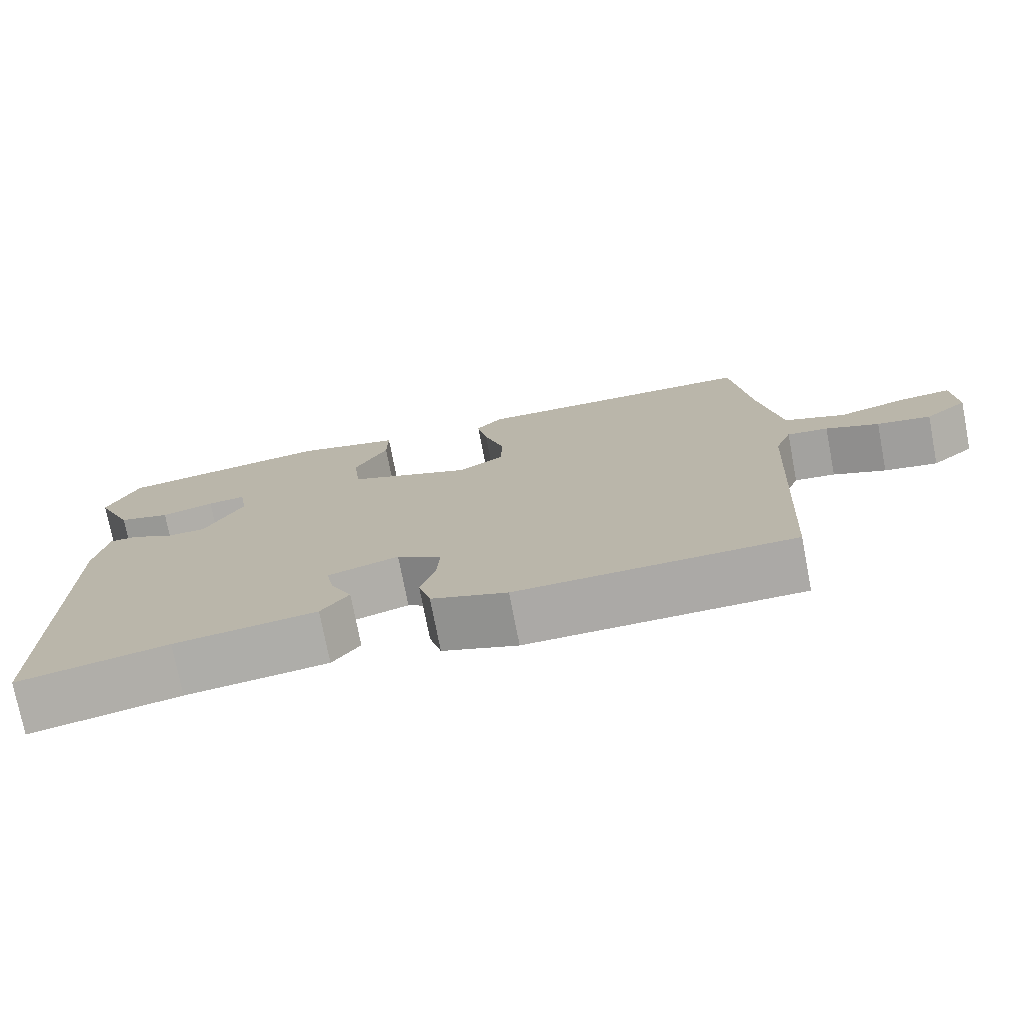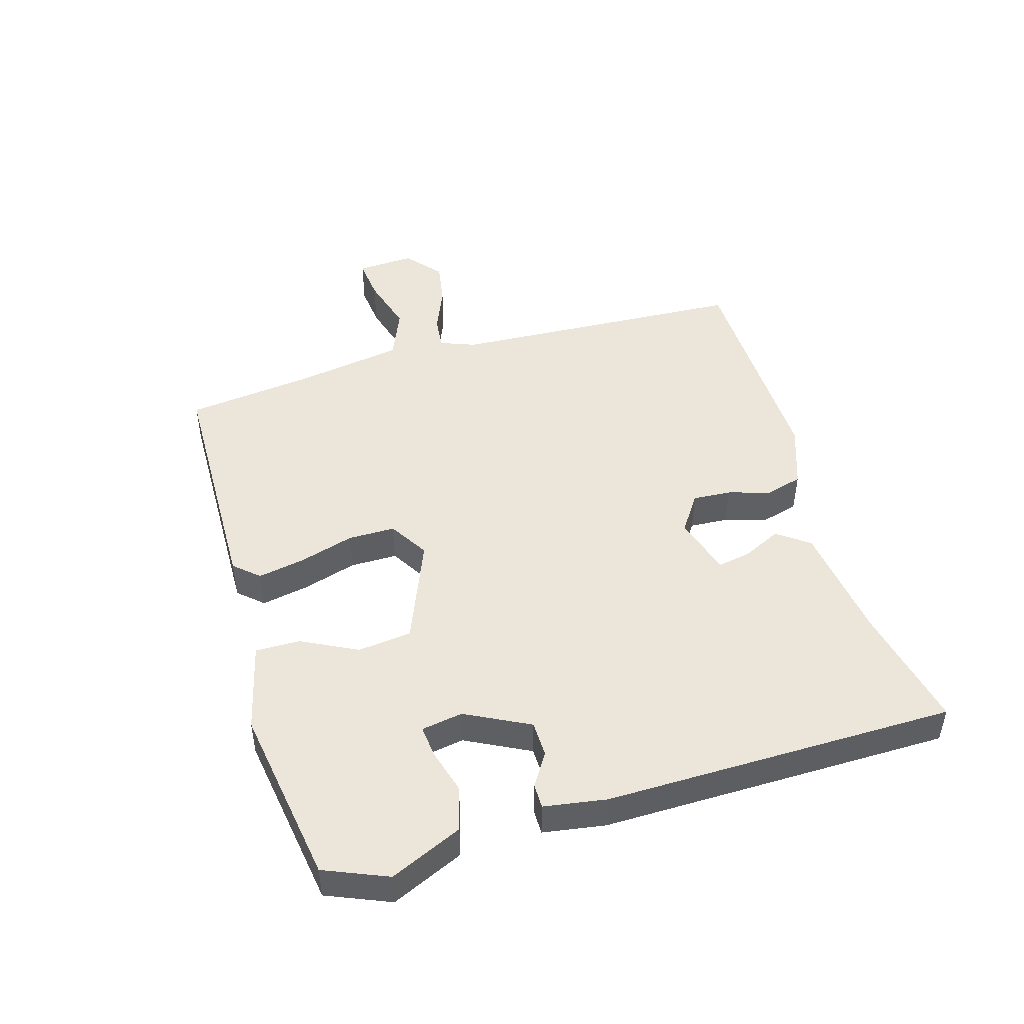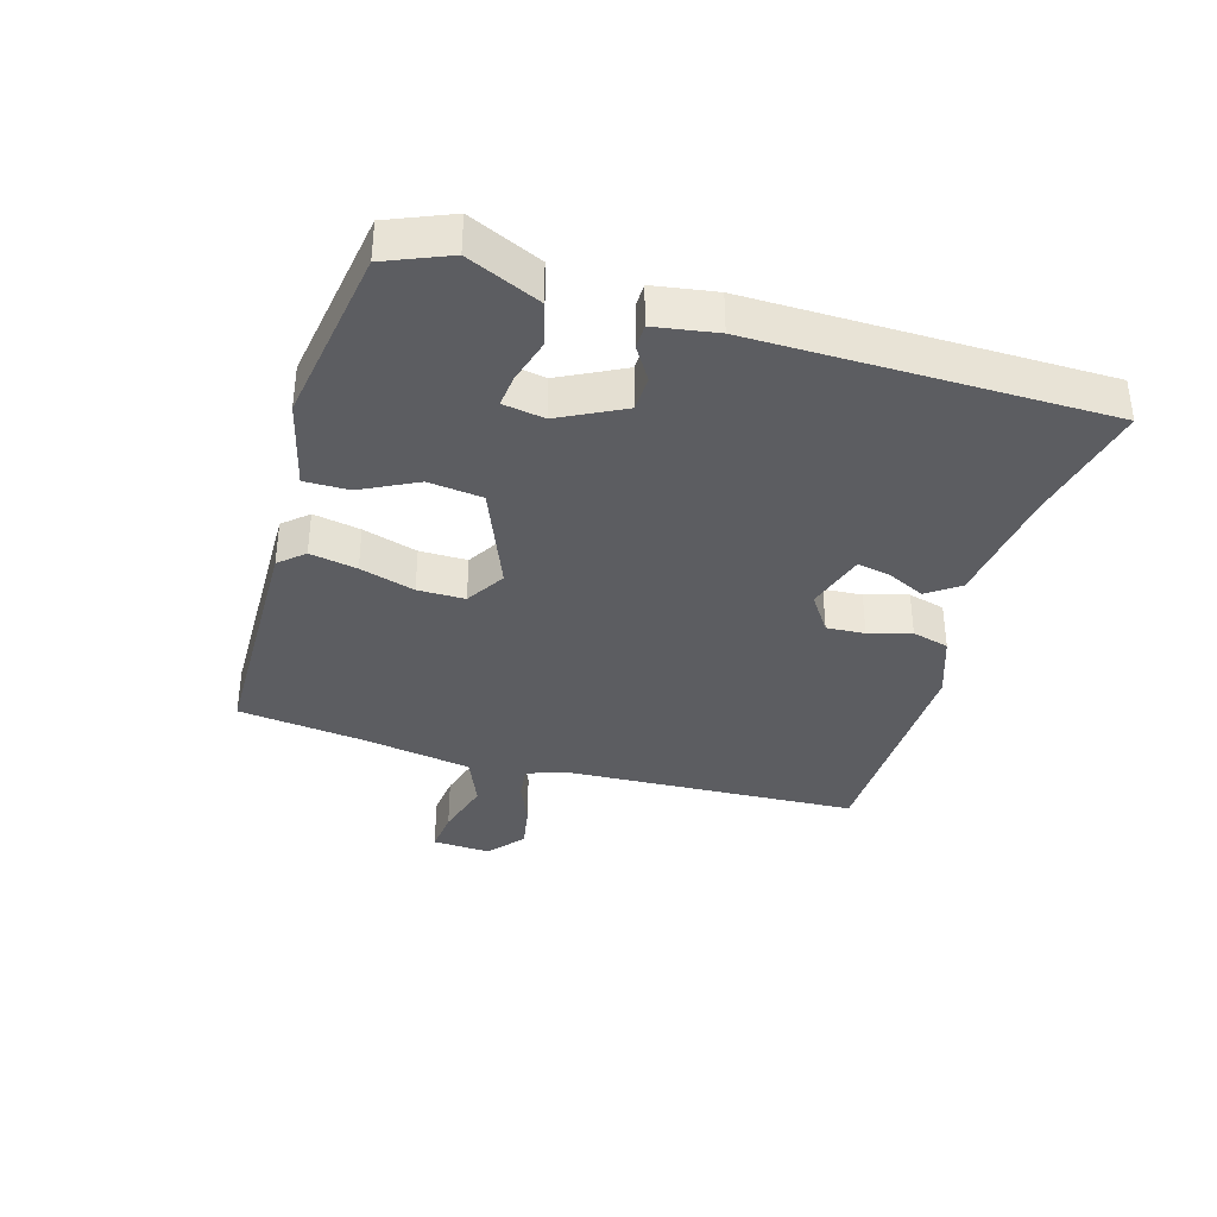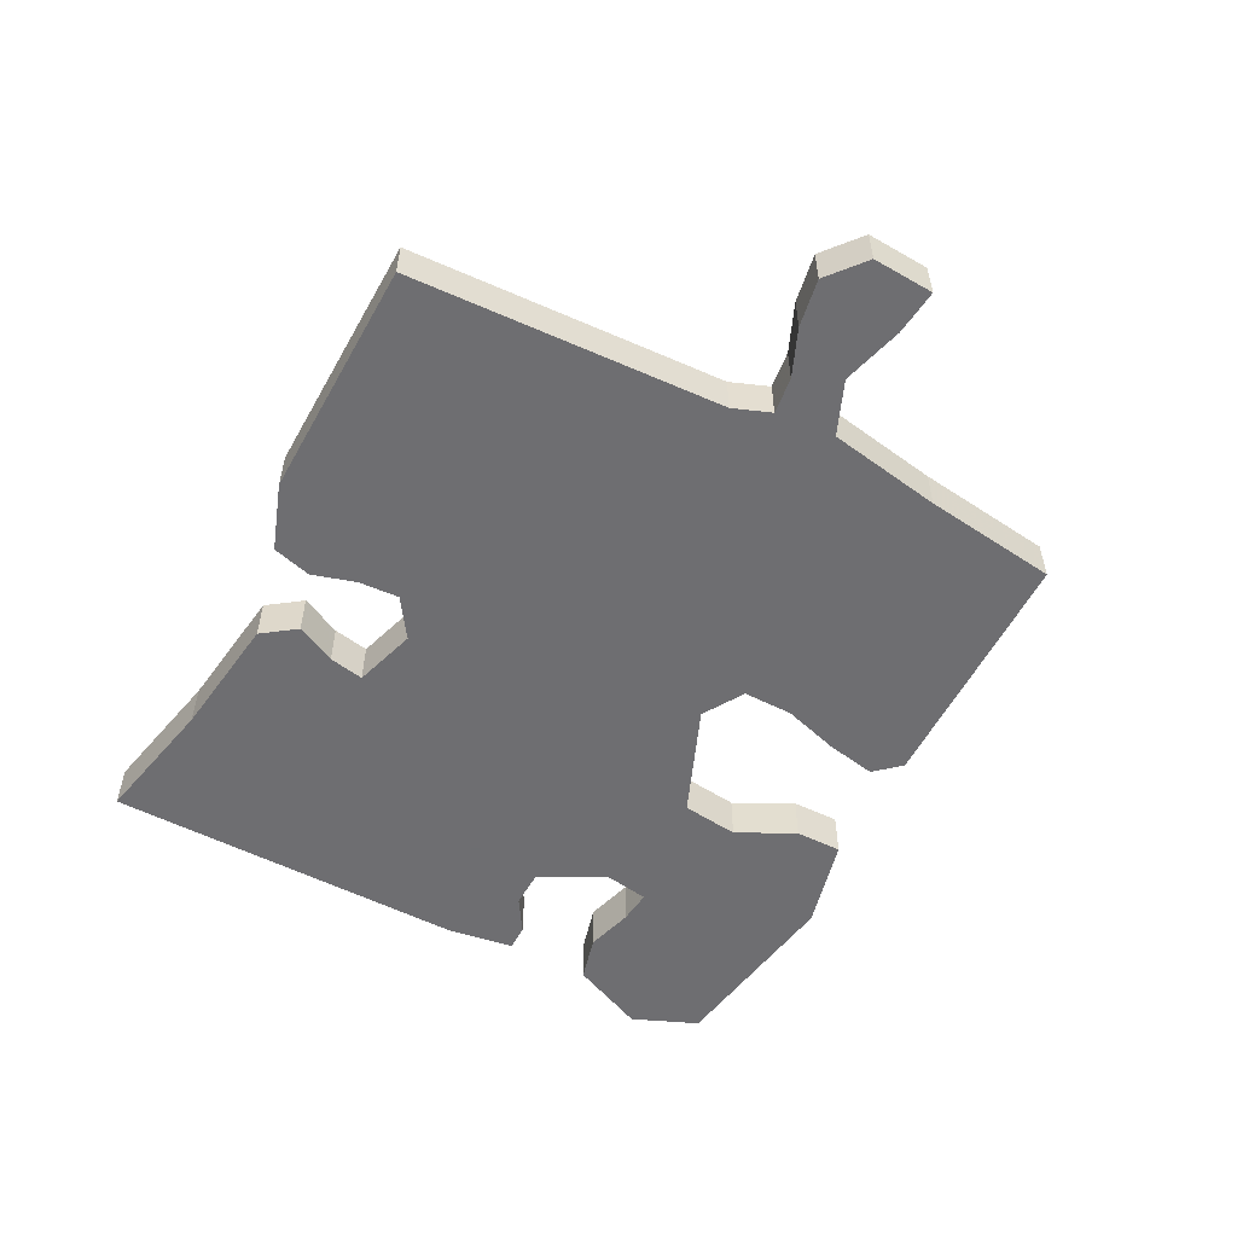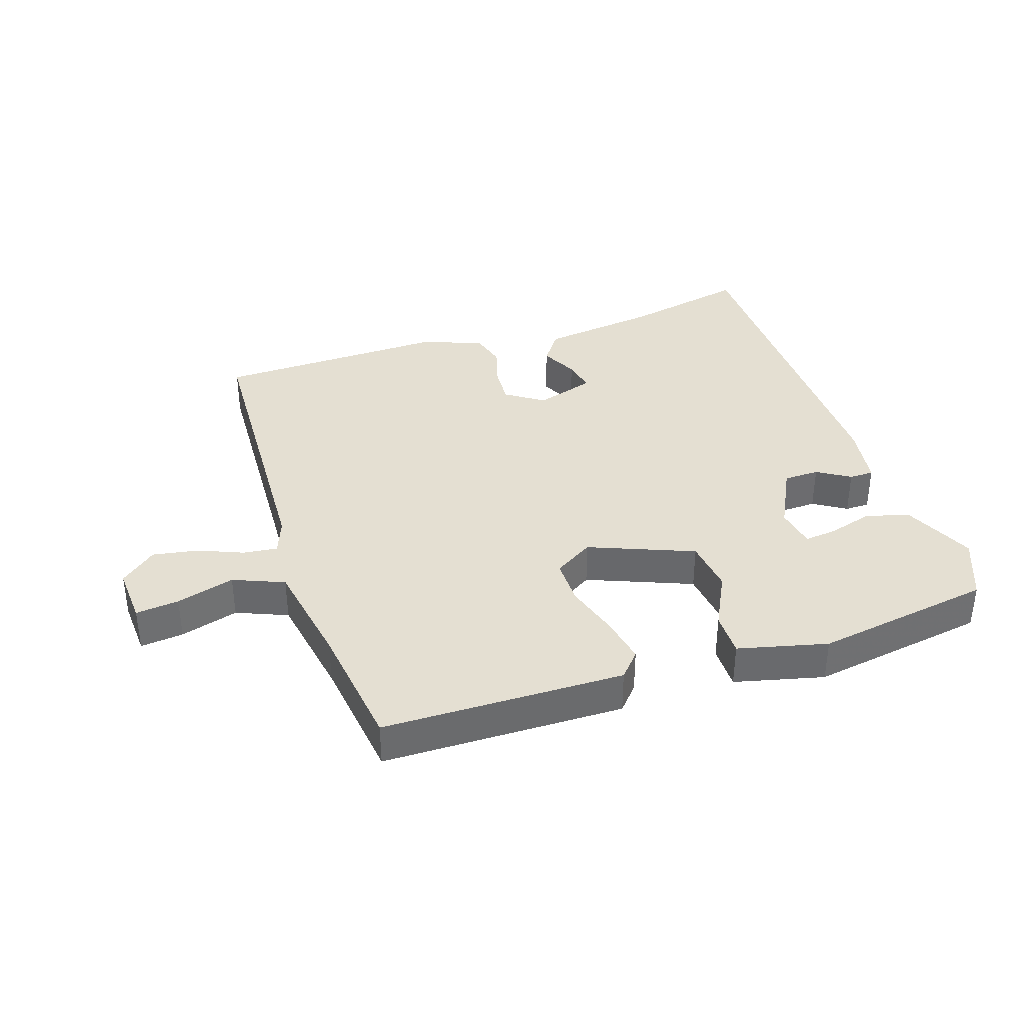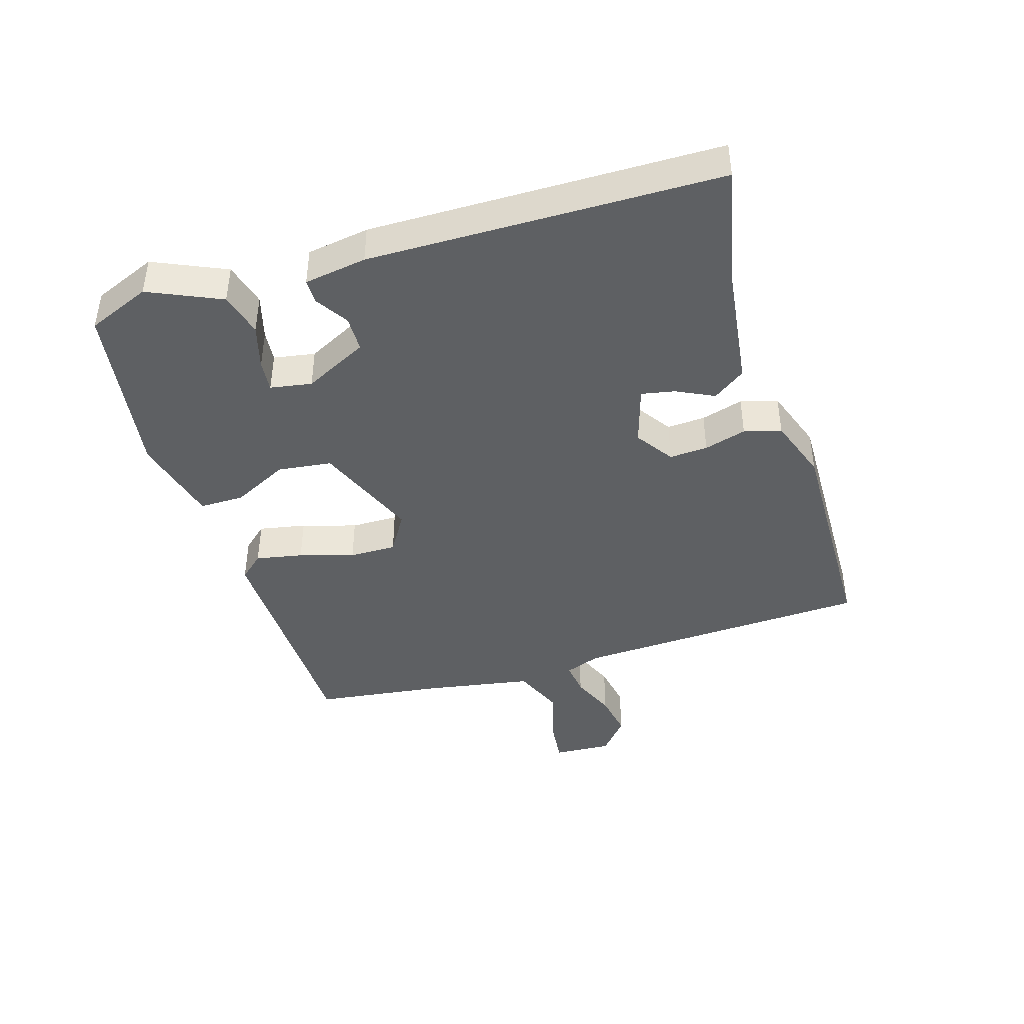
<metadata>
{"format":"obj","ext":"obj","renderer":"f3d","projection":"perspective","resolution":1024,"background":"white","views":[{"elev":-75.3,"azim":-169.1,"up":"+Z"},{"elev":47.3,"azim":73.4,"up":"+Y"},{"elev":-36.3,"azim":73.4,"up":"+Y"},{"elev":-54.4,"azim":-118.0,"up":"+Y"},{"elev":37.2,"azim":-18.7,"up":"+Y"},{"elev":-42.4,"azim":106.8,"up":"+Y"}]}
</metadata>
<code>
v -0.5 0.07 -0.5
v -0.525 0.07 -0.025
v -0.547 0.07 0.032
v -0.602 0.07 0.025
v -0.673 0.07 -0.005
v -0.745 0.07 -0.018
v -0.802 0.07 0.029
v -0.797 0.07 0.122
v -0.728 0.07 0.115
v -0.635 0.07 0.089
v -0.554 0.07 0.123
v -0.525 0.07 0.296
v -0.5 0.07 0.5
v -0.115 0.07 0.508
v -0.08 0.07 0.469
v -0.094 0.07 0.394
v -0.12 0.07 0.307
v -0.12 0.07 0.232
v -0.057 0.07 0.194
v 0.109 0.07 0.262
v 0.119 0.07 0.348
v 0.074 0.07 0.436
v 0.073 0.07 0.507
v 0.215 0.07 0.543
v 0.5 0.07 0.5
v 0.542 0.07 0.4
v 0.491 0.07 0.285
v 0.421 0.07 0.266
v 0.35 0.07 0.286
v 0.299 0.07 0.291
v 0.288 0.07 0.225
v 0.34 0.07 0.124
v 0.397 0.07 0.123
v 0.449 0.07 0.156
v 0.488 0.07 0.156
v 0.504 0.07 0.057
v 0.5 0.07 -0.5
v 0.302 0.07 -0.459
v 0.113 0.07 -0.435
v 0.076 0.07 -0.384
v 0.105 0.07 -0.324
v 0.115 0.07 -0.271
v 0.02 0.07 -0.242
v -0.04 0.07 -0.283
v -0.036 0.07 -0.344
v -0.016 0.07 -0.411
v -0.032 0.07 -0.47
v -0.133 0.07 -0.506
v -0.5 0 -0.5
v -0.525 0 -0.025
v -0.547 0 0.032
v -0.602 0 0.025
v -0.673 0 -0.005
v -0.745 0 -0.018
v -0.802 0 0.029
v -0.797 0 0.122
v -0.728 0 0.115
v -0.635 0 0.089
v -0.554 0 0.123
v -0.525 0 0.296
v -0.5 0 0.5
v -0.115 0 0.508
v -0.08 0 0.469
v -0.094 0 0.394
v -0.12 0 0.307
v -0.12 0 0.232
v -0.057 0 0.194
v 0.109 0 0.262
v 0.119 0 0.348
v 0.074 0 0.436
v 0.073 0 0.507
v 0.215 0 0.543
v 0.5 0 0.5
v 0.542 0 0.4
v 0.491 0 0.285
v 0.421 0 0.266
v 0.35 0 0.286
v 0.299 0 0.291
v 0.288 0 0.225
v 0.34 0 0.124
v 0.397 0 0.123
v 0.449 0 0.156
v 0.488 0 0.156
v 0.504 0 0.057
v 0.5 0 -0.5
v 0.302 0 -0.459
v 0.113 0 -0.435
v 0.076 0 -0.384
v 0.105 0 -0.324
v 0.115 0 -0.271
v 0.02 0 -0.242
v -0.04 0 -0.283
v -0.036 0 -0.344
v -0.016 0 -0.411
v -0.032 0 -0.47
v -0.133 0 -0.506
f 48 1 2
f 47 48 2
f 46 47 2
f 45 46 2
f 44 45 2 3
f 43 44 3
f 42 43 3
f 38 39 40 41
f 38 41 42
f 37 38 42
f 36 37 42
f 35 36 42
f 34 35 42
f 33 34 42
f 32 33 42 3
f 27 28 29
f 26 27 29
f 25 26 29
f 24 25 29
f 23 24 29
f 22 23 29
f 21 22 29 30
f 20 21 30 31
f 15 16 17
f 14 15 17
f 13 14 17
f 12 13 17
f 11 12 17 18
f 10 11 18 19
f 8 9 10
f 7 8 10
f 6 7 10
f 5 6 10
f 4 5 10
f 3 4 10 19
f 19 20 31 32
f 3 19 32
f 50 49 96
f 50 96 95
f 50 95 94
f 50 94 93
f 51 50 93 92
f 51 92 91
f 51 91 90
f 89 88 87 86
f 90 89 86
f 90 86 85
f 90 85 84
f 90 84 83
f 90 83 82
f 90 82 81
f 51 90 81 80
f 77 76 75
f 77 75 74
f 77 74 73
f 77 73 72
f 77 72 71
f 77 71 70
f 78 77 70 69
f 79 78 69 68
f 65 64 63
f 65 63 62
f 65 62 61
f 65 61 60
f 66 65 60 59
f 67 66 59 58
f 58 57 56
f 58 56 55
f 58 55 54
f 58 54 53
f 58 53 52
f 67 58 52 51
f 80 79 68 67
f 80 67 51
f 1 49 50 2
f 2 50 51 3
f 3 51 52 4
f 4 52 53 5
f 5 53 54 6
f 6 54 55 7
f 7 55 56 8
f 8 56 57 9
f 9 57 58 10
f 10 58 59 11
f 11 59 60 12
f 12 60 61 13
f 13 61 62 14
f 14 62 63 15
f 15 63 64 16
f 16 64 65 17
f 17 65 66 18
f 18 66 67 19
f 19 67 68 20
f 20 68 69 21
f 21 69 70 22
f 22 70 71 23
f 23 71 72 24
f 24 72 73 25
f 25 73 74 26
f 26 74 75 27
f 27 75 76 28
f 28 76 77 29
f 29 77 78 30
f 30 78 79 31
f 31 79 80 32
f 32 80 81 33
f 33 81 82 34
f 34 82 83 35
f 35 83 84 36
f 36 84 85 37
f 37 85 86 38
f 38 86 87 39
f 39 87 88 40
f 40 88 89 41
f 41 89 90 42
f 42 90 91 43
f 43 91 92 44
f 44 92 93 45
f 45 93 94 46
f 46 94 95 47
f 47 95 96 48
f 48 96 49 1

</code>
